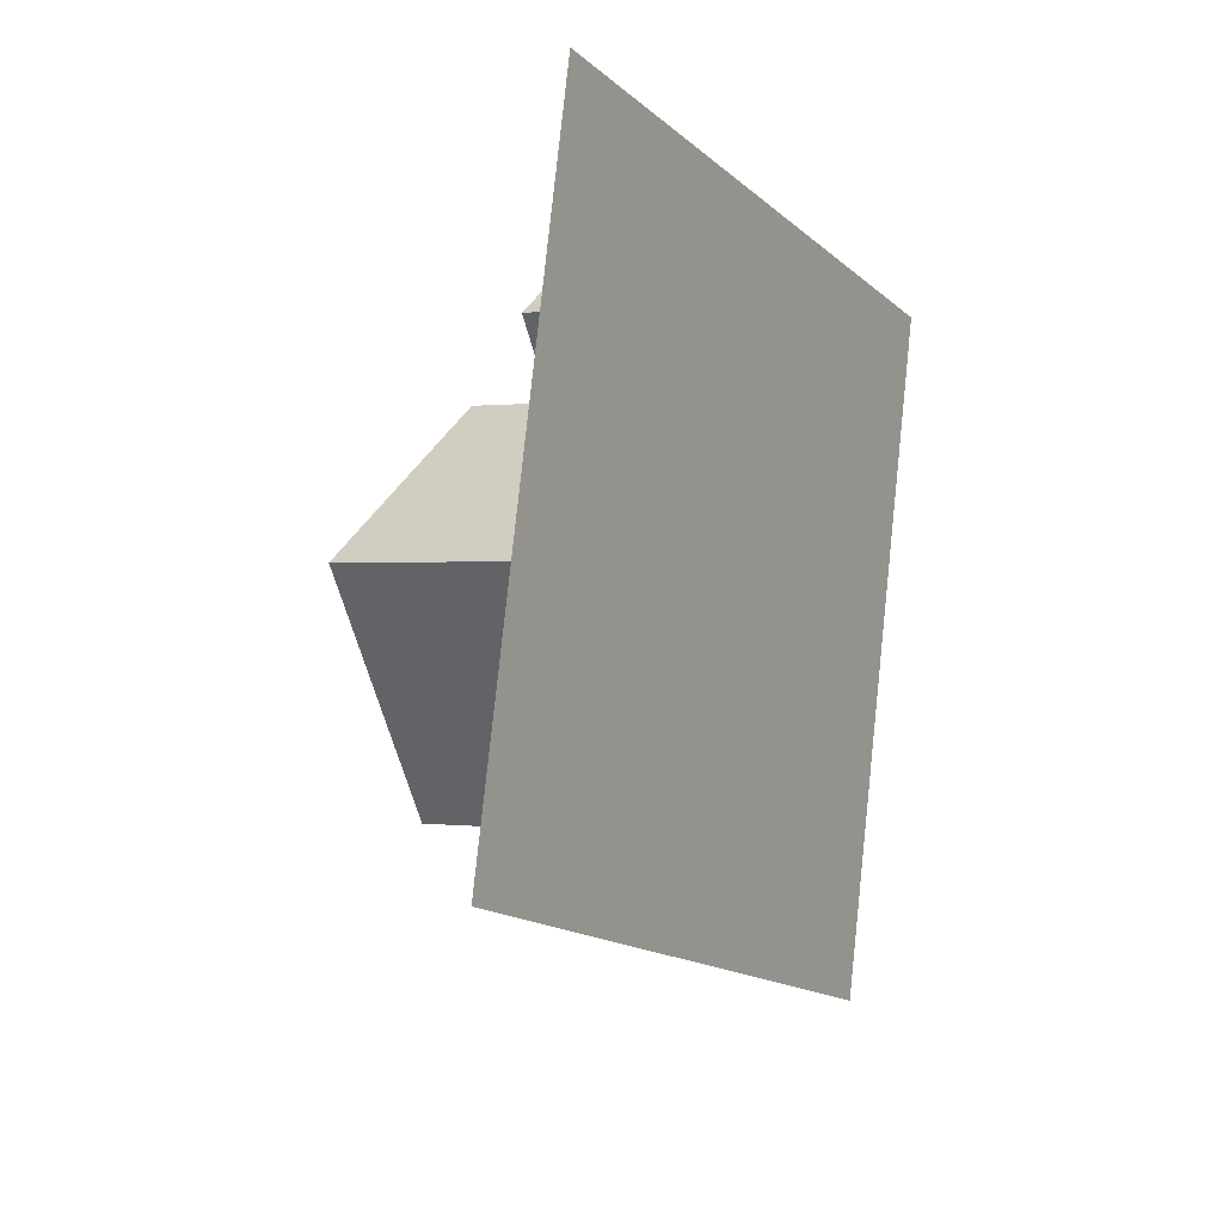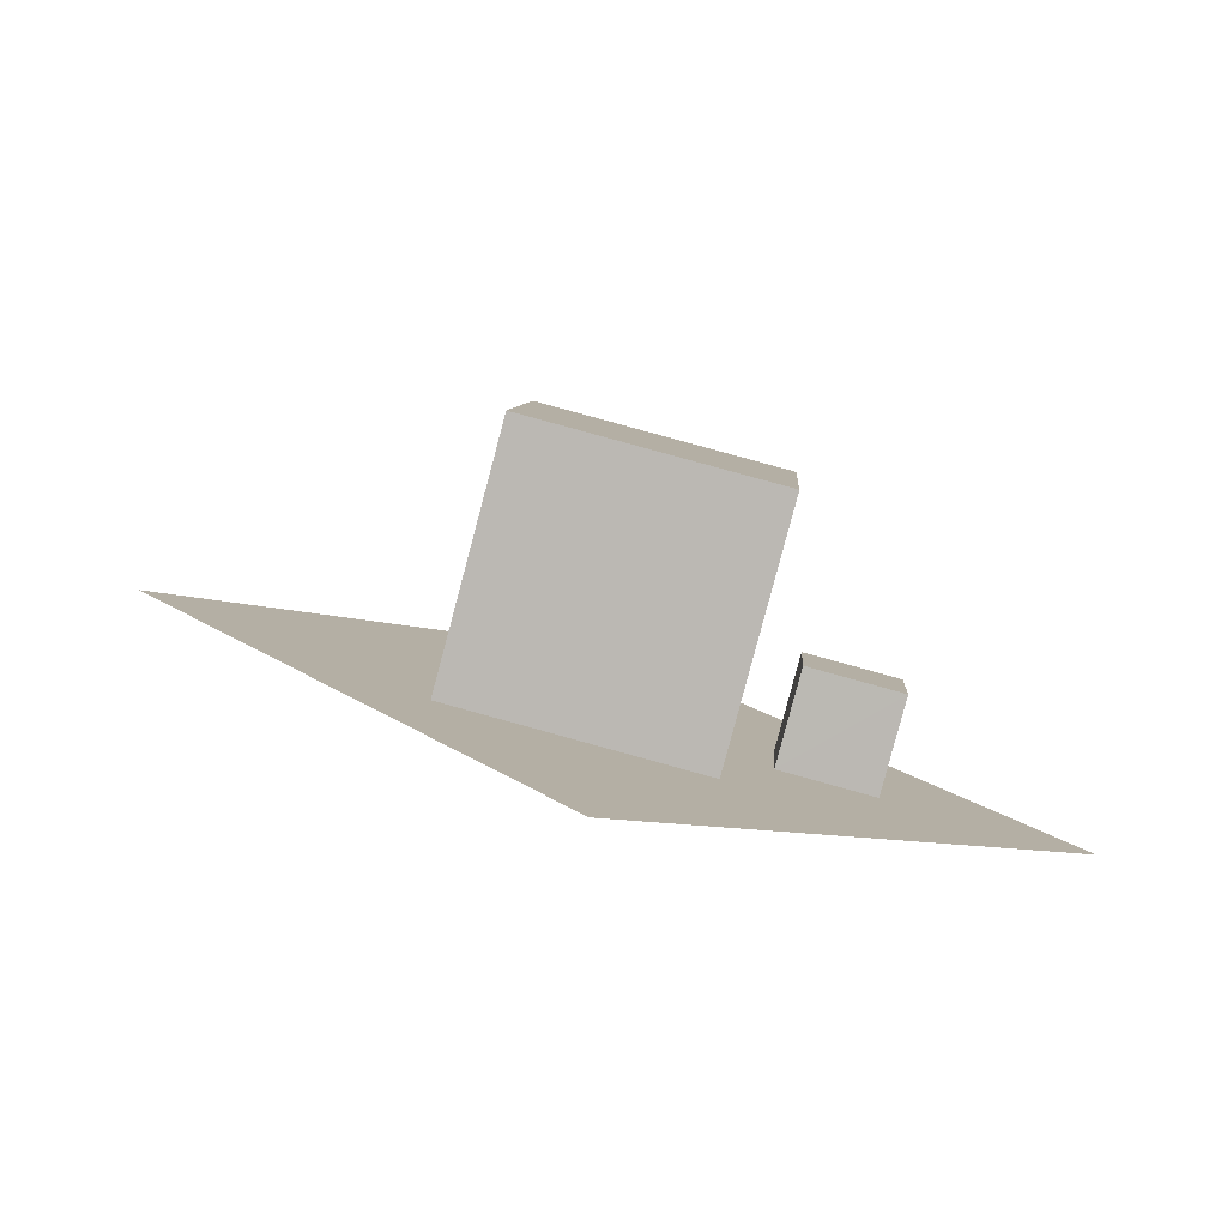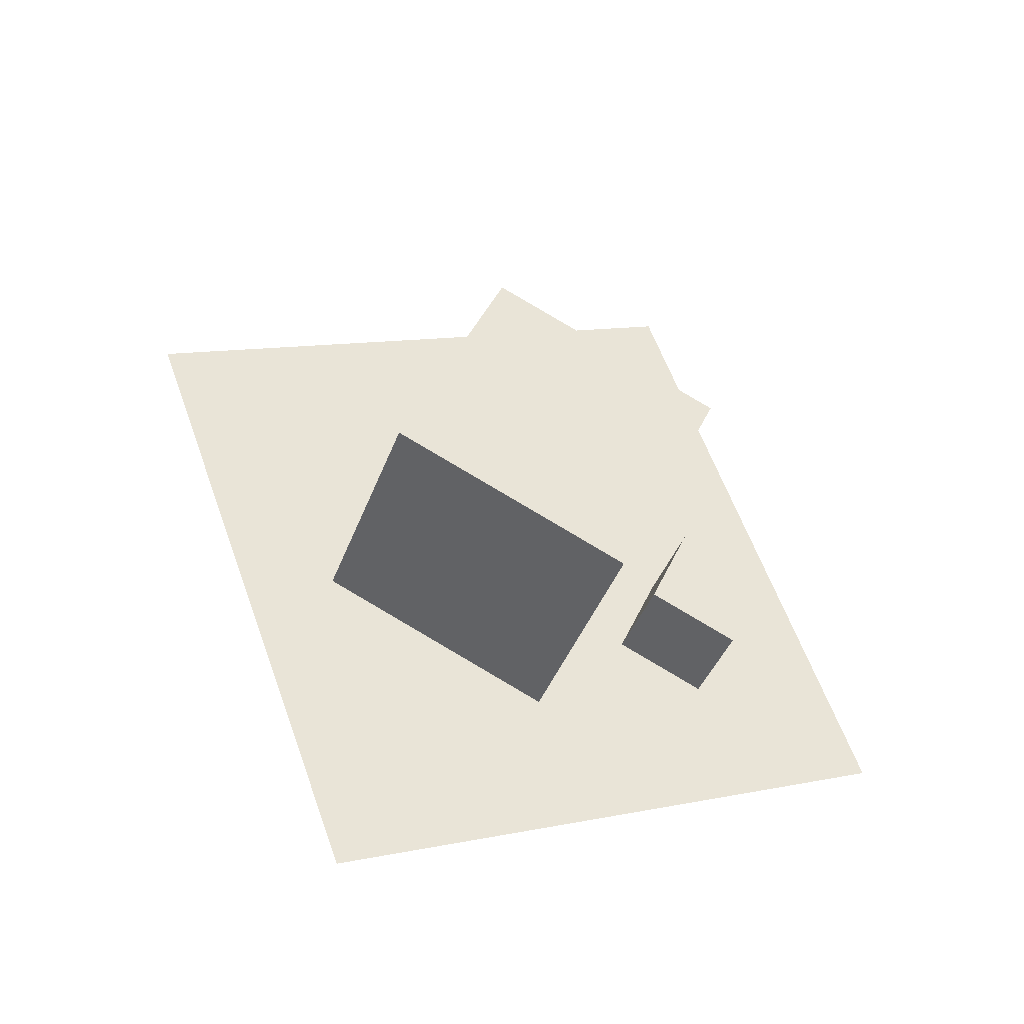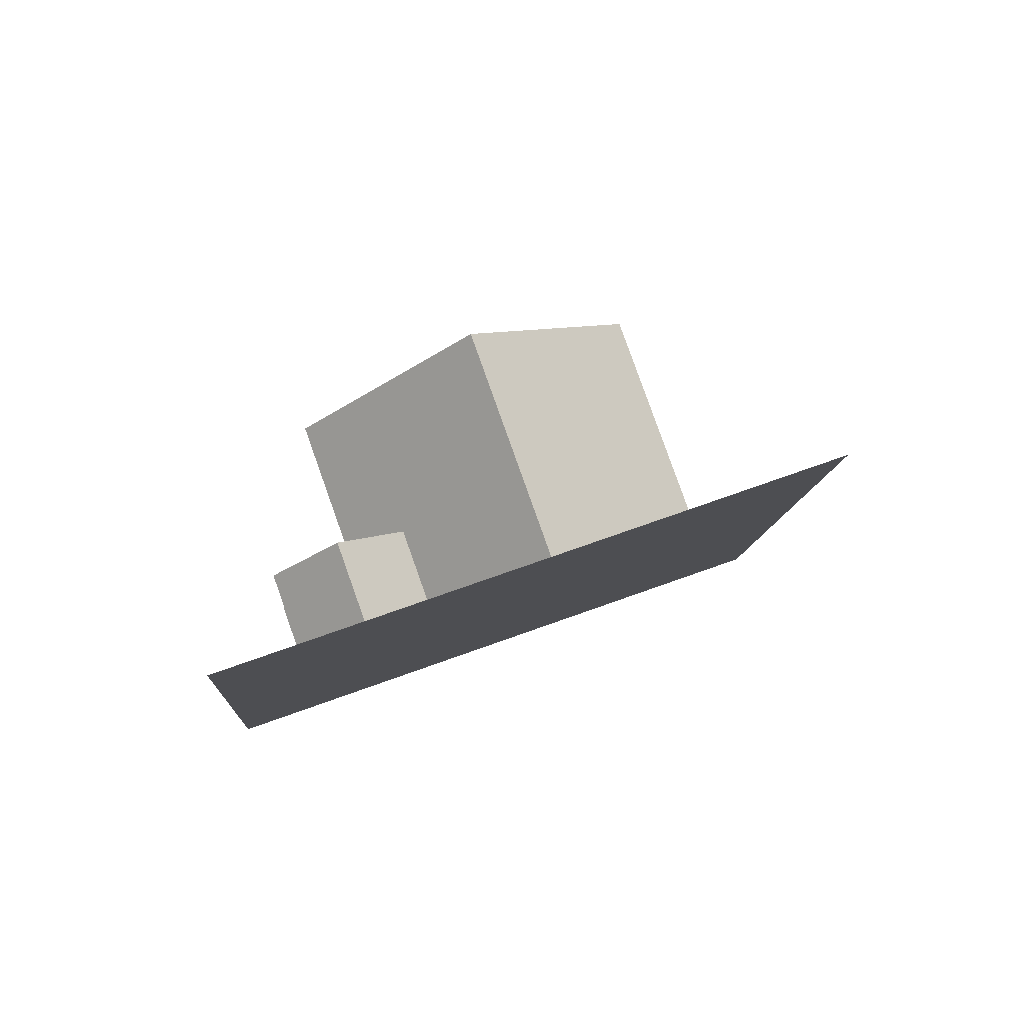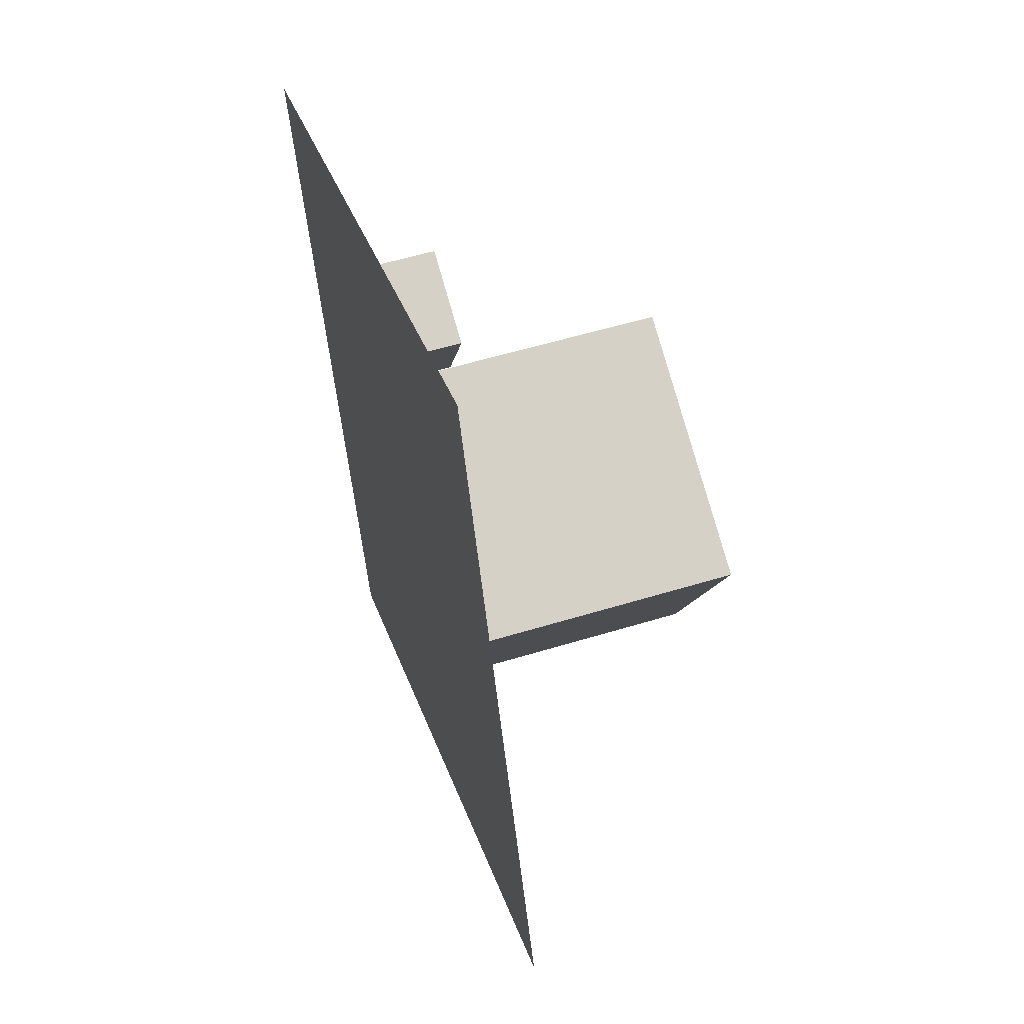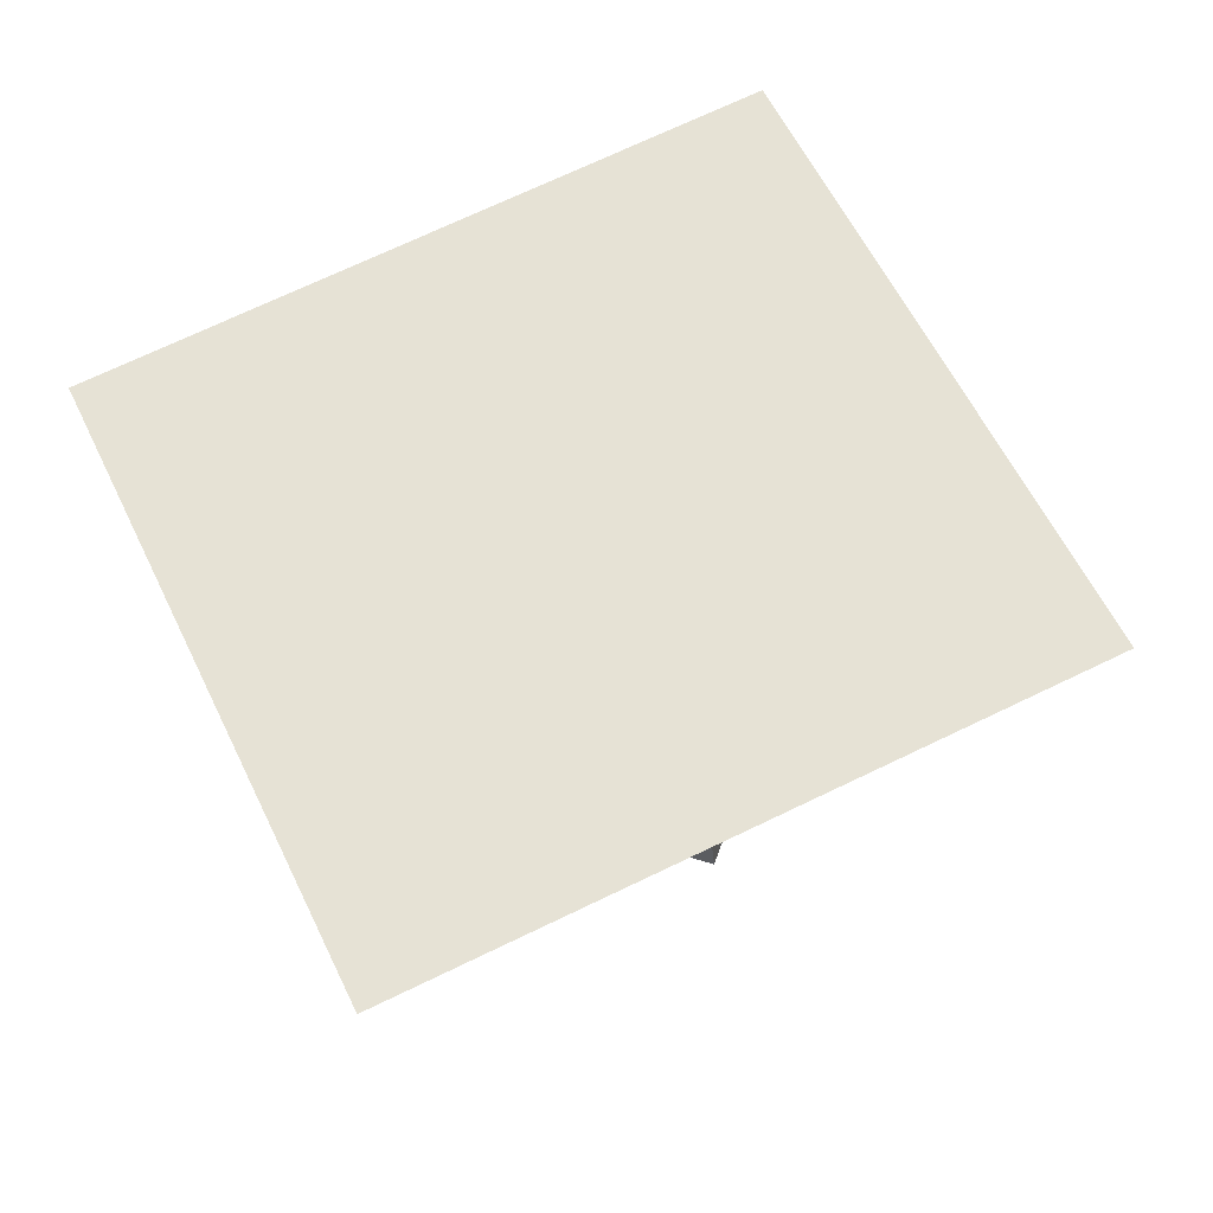
<metadata>
{"format":"obj","ext":"obj","renderer":"f3d","projection":"perspective","resolution":1024,"background":"white","views":[{"elev":-39.8,"azim":-59.4,"up":"+Z"},{"elev":20.2,"azim":-152.4,"up":"+Y"},{"elev":58.0,"azim":-131.9,"up":"+Y"},{"elev":-9.9,"azim":64.0,"up":"+Y"},{"elev":-31.1,"azim":96.2,"up":"+Z"},{"elev":-47.9,"azim":12.9,"up":"+Z"}]}
</metadata>
<code>
o Cube
v 0.09903 0.01646 -2.375
v 0.2227 -0.05722 -2.1
v -0.05915 -0.1309 -1.993
v -0.1828 -0.05722 -2.268
v 0.05915 0.3087 -2.279
v 0.1828 0.2351 -2.004
v -0.09903 0.1614 -1.897
v -0.2227 0.2351 -2.172
v -0.1737 -0.1096 -2.109
v -0.1266 -0.1377 -2.004
v -0.234 -0.1658 -1.963
v -0.2812 -0.1377 -2.068
v -0.1889 0.001885 -2.072
v -0.1418 -0.02621 -1.967
v -0.2492 -0.05431 -1.926
v -0.2964 -0.02621 -2.031
v 0.1035 -0.1096 -1.994
v 0.1506 -0.1377 -1.889
v 0.04315 -0.1658 -1.848
v -0.003993 -0.1377 -1.953
v 0.08826 0.001885 -1.957
v 0.1354 -0.02621 -1.852
v 0.02794 -0.05431 -1.812
v -0.0192 -0.02621 -1.917
v -0.4982 -0.2011 -1.966
v 0.2322 -0.2011 -1.664
v -0.2233 0.05504 -2.63
v 0.5072 0.05504 -2.328
f 1 6 2
f 7 4 3
f 13 10 9
f 11 16 12
f 17 22 18
f 23 20 19
f 1 5 6
f 7 8 4
f 13 14 10
f 11 15 16
f 17 21 22
f 23 24 20
f 1 3 4
f 8 6 5
f 9 11 12
f 13 15 14
f 18 20 17
f 24 22 21
f 1 2 3
f 8 7 6
f 9 10 11
f 13 16 15
f 18 19 20
f 24 23 22
f 6 3 2
f 1 8 5
f 14 11 10
f 9 16 13
f 22 19 18
f 17 24 21
f 6 7 3
f 1 4 8
f 14 15 11
f 9 12 16
f 22 23 19
f 17 20 24
f 26 27 25
f 26 28 27

</code>
